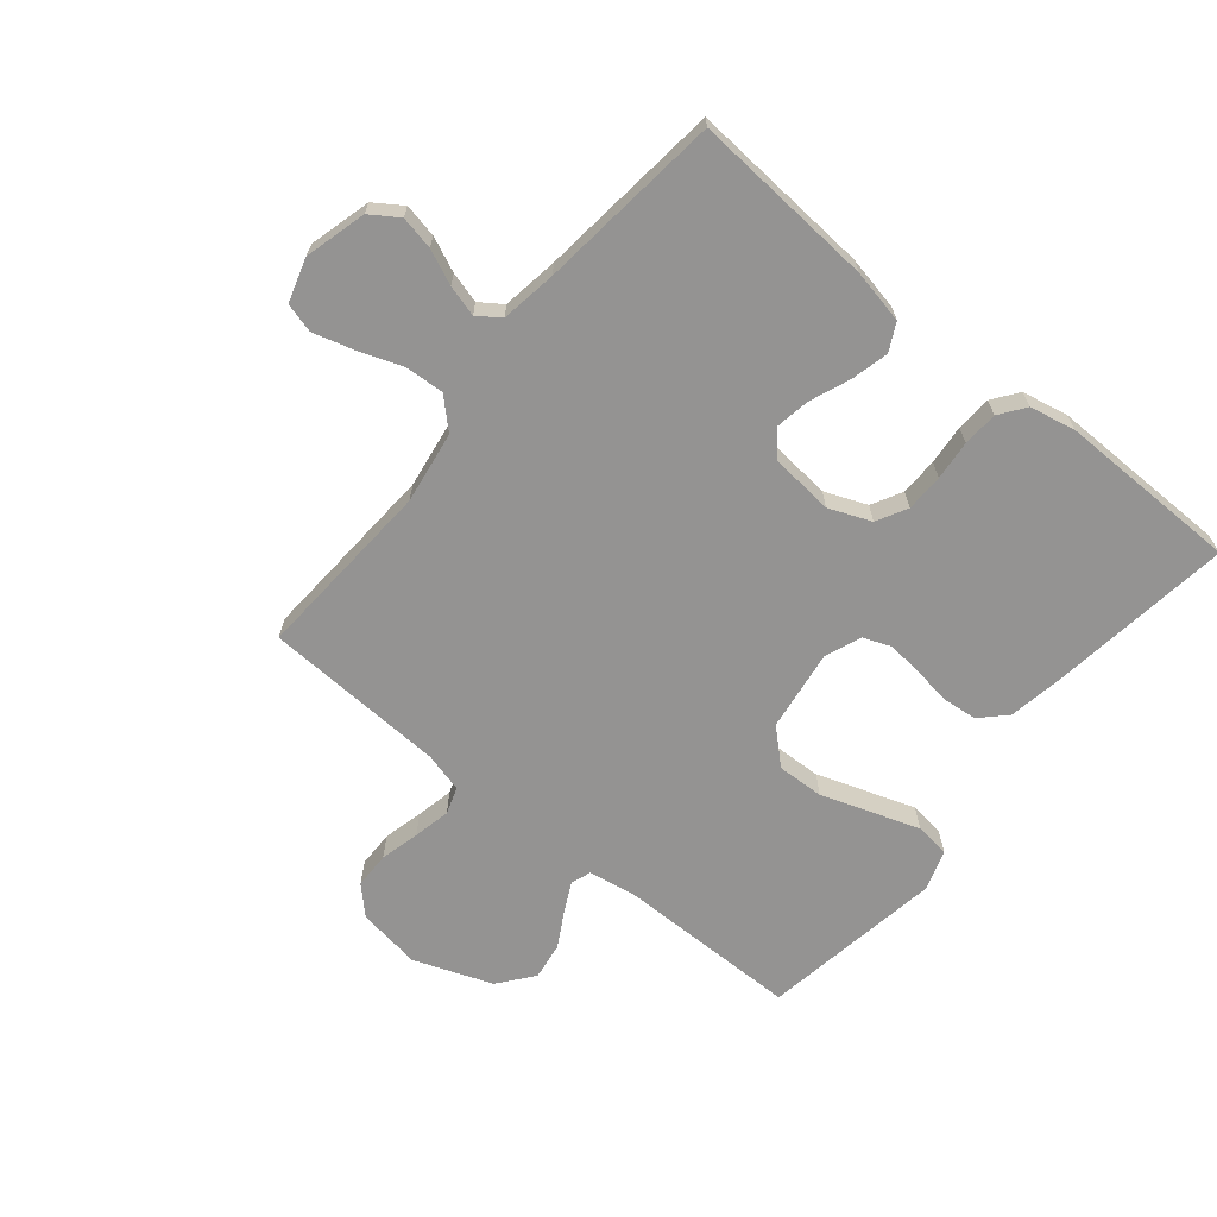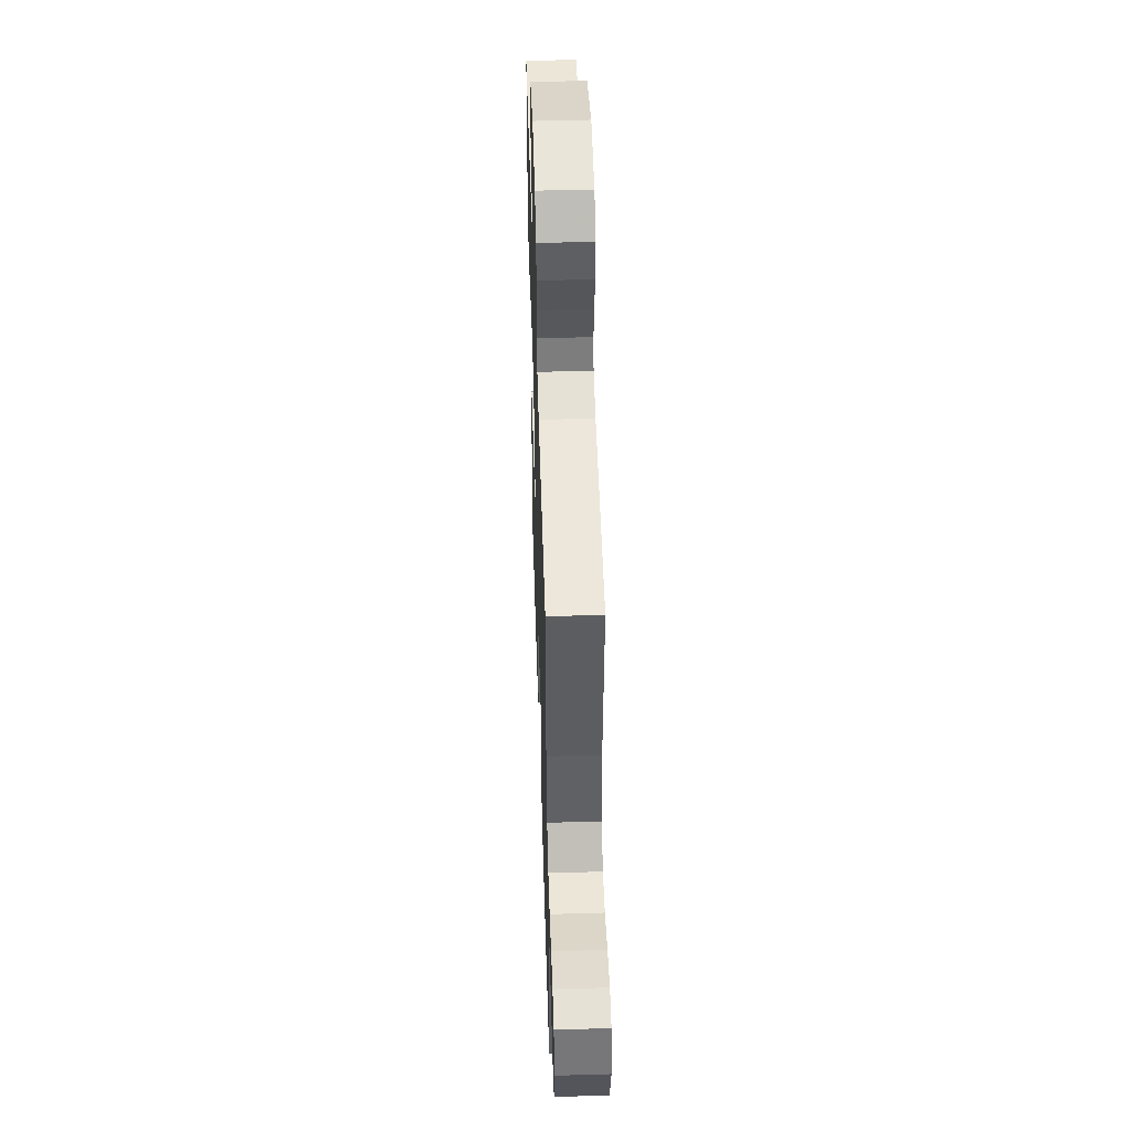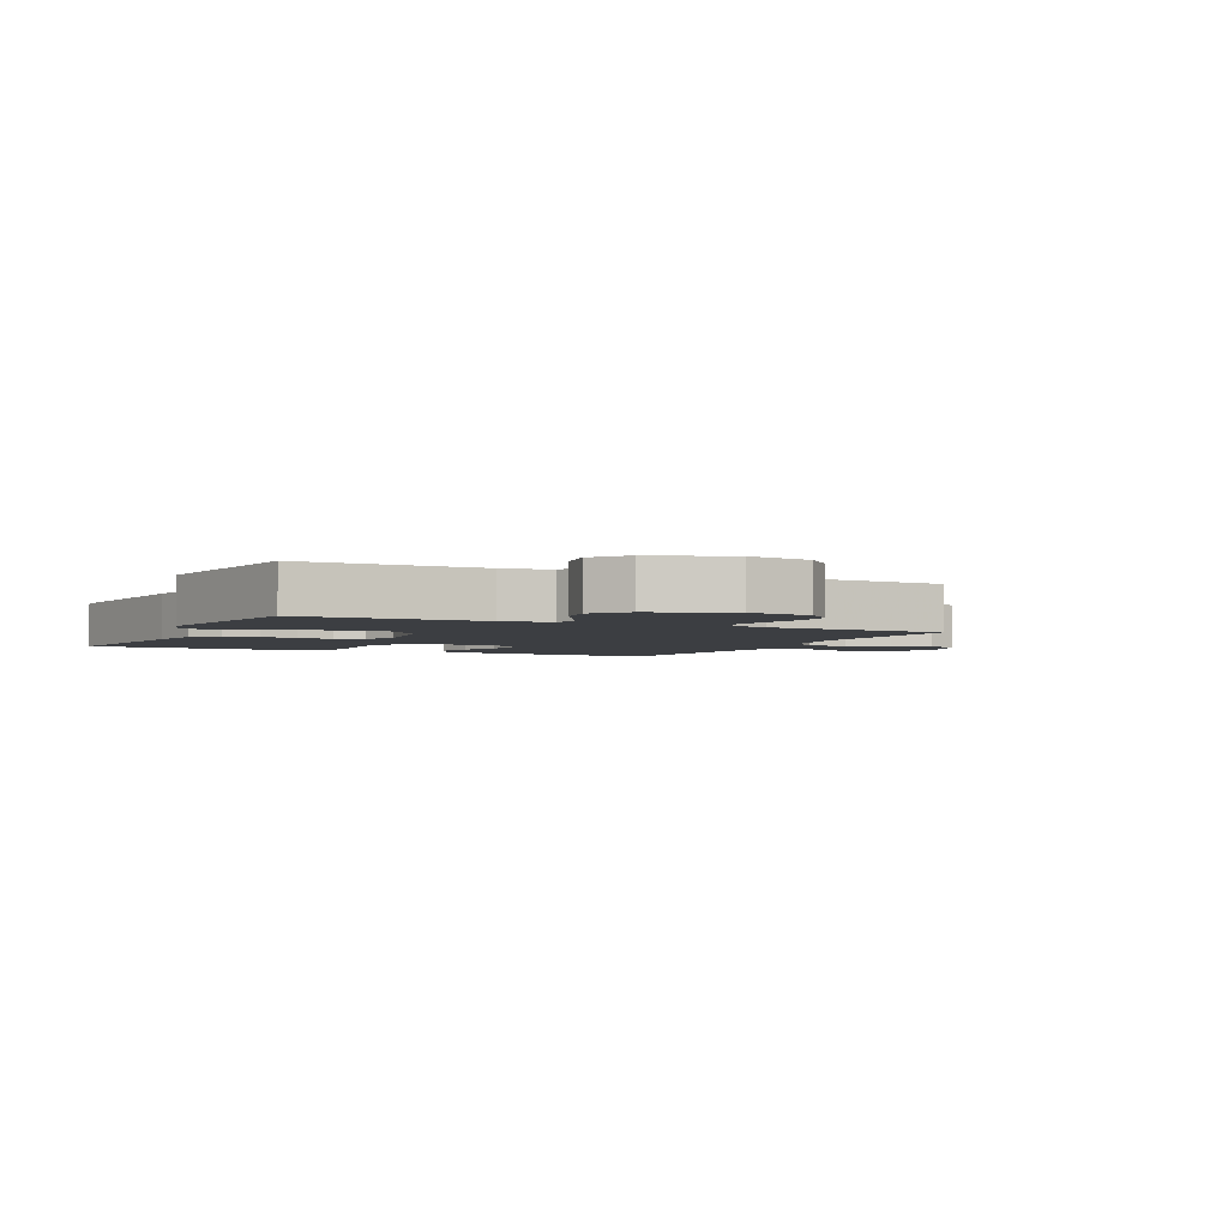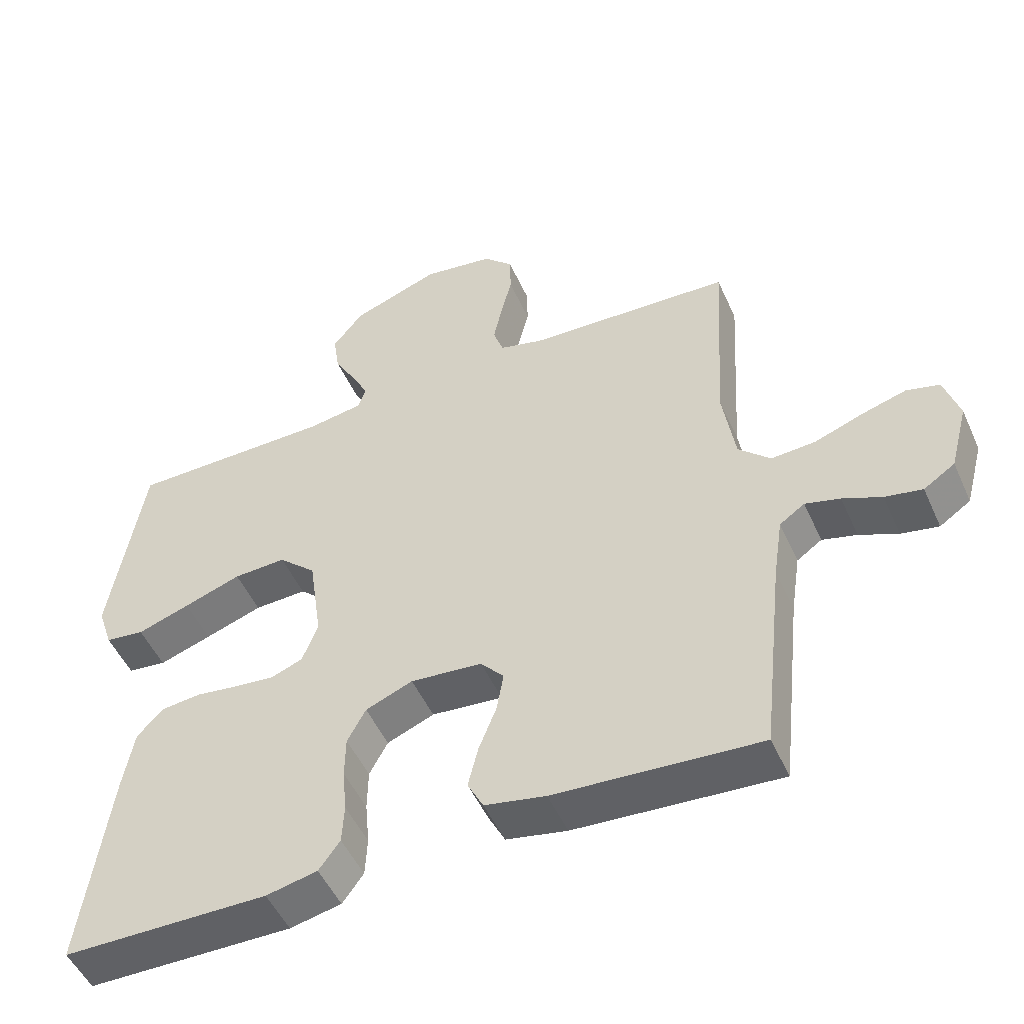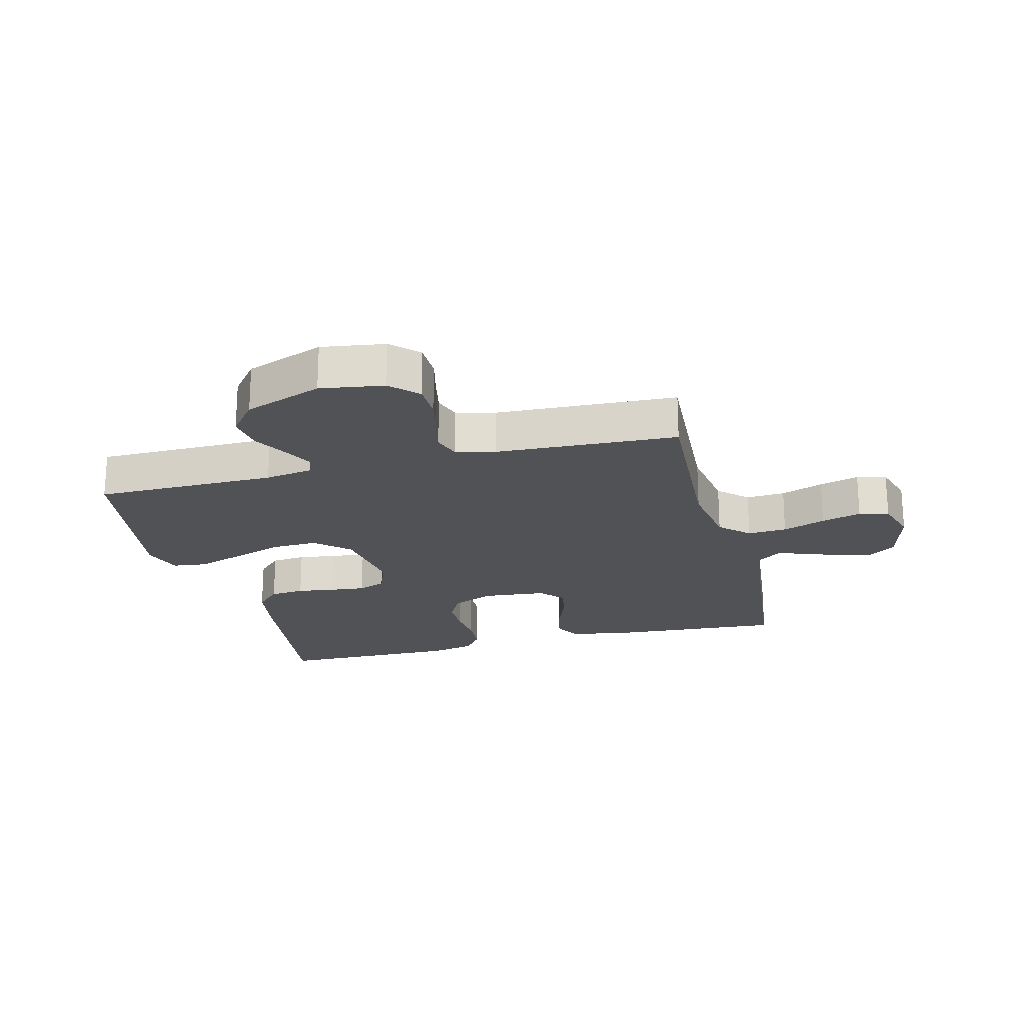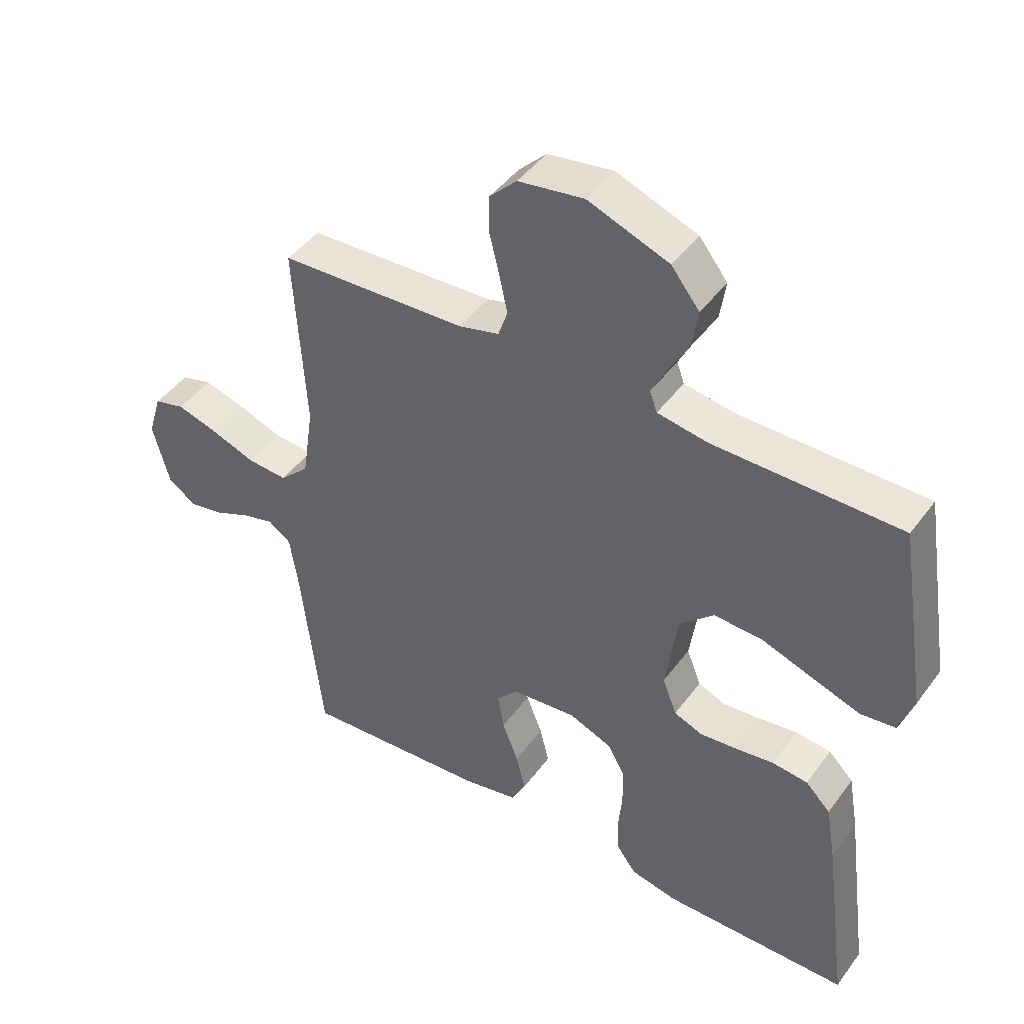
<metadata>
{"format":"obj","ext":"obj","renderer":"f3d","projection":"perspective","resolution":1024,"background":"white","views":[{"elev":-66.8,"azim":140.6,"up":"+Y"},{"elev":49.9,"azim":88.2,"up":"+Z"},{"elev":-3.2,"azim":-25.6,"up":"+Y"},{"elev":-50.5,"azim":23.8,"up":"+Z"},{"elev":-21.3,"azim":14.4,"up":"+Y"},{"elev":44.7,"azim":-146.1,"up":"+Z"}]}
</metadata>
<code>
v -0.5 0.07 0.5
v -0.2 0.07 0.502
v -0.12 0.07 0.515
v -0.108 0.07 0.548
v -0.133 0.07 0.597
v -0.165 0.07 0.654
v -0.174 0.07 0.715
v -0.129 0.07 0.772
v 0 0.07 0.82
v 0.105 0.07 0.804
v 0.148 0.07 0.761
v 0.149 0.07 0.701
v 0.133 0.07 0.636
v 0.12 0.07 0.575
v 0.135 0.07 0.531
v 0.2 0.07 0.514
v 0.5 0.07 0.5
v 0.482 0.07 0.2
v 0.5 0.07 0.081
v 0.547 0.07 0.036
v 0.612 0.07 0.04
v 0.683 0.07 0.066
v 0.749 0.07 0.085
v 0.798 0.07 0.072
v 0.82 0.07 0
v 0.793 0.07 -0.101
v 0.747 0.07 -0.132
v 0.692 0.07 -0.121
v 0.635 0.07 -0.096
v 0.584 0.07 -0.082
v 0.547 0.07 -0.108
v 0.533 0.07 -0.2
v 0.5 0.07 -0.5
v 0.2 0.07 -0.479
v 0.111 0.07 -0.461
v 0.088 0.07 -0.416
v 0.103 0.07 -0.355
v 0.129 0.07 -0.289
v 0.139 0.07 -0.231
v 0.105 0.07 -0.192
v 0 0.07 -0.182
v -0.069 0.07 -0.21
v -0.096 0.07 -0.26
v -0.097 0.07 -0.322
v -0.091 0.07 -0.387
v -0.094 0.07 -0.445
v -0.125 0.07 -0.487
v -0.2 0.07 -0.503
v -0.5 0.07 -0.5
v -0.46 0.07 -0.2
v -0.444 0.07 -0.108
v -0.404 0.07 -0.068
v -0.347 0.07 -0.062
v -0.285 0.07 -0.071
v -0.226 0.07 -0.077
v -0.18 0.07 -0.059
v -0.157 0.07 0
v -0.176 0.07 0.134
v -0.231 0.07 0.185
v -0.308 0.07 0.182
v -0.392 0.07 0.153
v -0.469 0.07 0.127
v -0.526 0.07 0.134
v -0.548 0.07 0.2
v -0.5 0 0.5
v -0.2 0 0.502
v -0.12 0 0.515
v -0.108 0 0.548
v -0.133 0 0.597
v -0.165 0 0.654
v -0.174 0 0.715
v -0.129 0 0.772
v 0 0 0.82
v 0.105 0 0.804
v 0.148 0 0.761
v 0.149 0 0.701
v 0.133 0 0.636
v 0.12 0 0.575
v 0.135 0 0.531
v 0.2 0 0.514
v 0.5 0 0.5
v 0.482 0 0.2
v 0.5 0 0.081
v 0.547 0 0.036
v 0.612 0 0.04
v 0.683 0 0.066
v 0.749 0 0.085
v 0.798 0 0.072
v 0.82 0 0
v 0.793 0 -0.101
v 0.747 0 -0.132
v 0.692 0 -0.121
v 0.635 0 -0.096
v 0.584 0 -0.082
v 0.547 0 -0.108
v 0.533 0 -0.2
v 0.5 0 -0.5
v 0.2 0 -0.479
v 0.111 0 -0.461
v 0.088 0 -0.416
v 0.103 0 -0.355
v 0.129 0 -0.289
v 0.139 0 -0.231
v 0.105 0 -0.192
v 0 0 -0.182
v -0.069 0 -0.21
v -0.096 0 -0.26
v -0.097 0 -0.322
v -0.091 0 -0.387
v -0.094 0 -0.445
v -0.125 0 -0.487
v -0.2 0 -0.503
v -0.5 0 -0.5
v -0.46 0 -0.2
v -0.444 0 -0.108
v -0.404 0 -0.068
v -0.347 0 -0.062
v -0.285 0 -0.071
v -0.226 0 -0.077
v -0.18 0 -0.059
v -0.157 0 0
v -0.176 0 0.134
v -0.231 0 0.185
v -0.308 0 0.182
v -0.392 0 0.153
v -0.469 0 0.127
v -0.526 0 0.134
v -0.548 0 0.2
f 64 1 2
f 63 64 2
f 62 63 2
f 61 62 2
f 60 61 2
f 59 60 2 3
f 58 59 3 4
f 57 58 4
f 52 53 54
f 51 52 54
f 50 51 54
f 49 50 54
f 48 49 54
f 47 48 54
f 46 47 54
f 45 46 54
f 44 45 54
f 43 44 54 55
f 42 43 55 56
f 36 37 38
f 35 36 38
f 34 35 38
f 33 34 38
f 32 33 38
f 31 32 38 39
f 30 31 39 40
f 27 28 29
f 26 27 29
f 25 26 29
f 24 25 29
f 23 24 29
f 22 23 29
f 21 22 29
f 20 21 29 30
f 30 40 41
f 20 30 41
f 19 20 41
f 16 17 18
f 42 56 57
f 41 42 57
f 19 41 57
f 18 19 57
f 16 18 57
f 15 16 57
f 11 12 13
f 10 11 13
f 9 10 13
f 8 9 13
f 7 8 13
f 6 7 13
f 5 6 13
f 14 15 57 4
f 4 5 13 14
f 66 65 128
f 66 128 127
f 66 127 126
f 66 126 125
f 66 125 124
f 67 66 124 123
f 68 67 123 122
f 68 122 121
f 118 117 116
f 118 116 115
f 118 115 114
f 118 114 113
f 118 113 112
f 118 112 111
f 118 111 110
f 118 110 109
f 118 109 108
f 119 118 108 107
f 120 119 107 106
f 102 101 100
f 102 100 99
f 102 99 98
f 102 98 97
f 102 97 96
f 103 102 96 95
f 104 103 95 94
f 93 92 91
f 93 91 90
f 93 90 89
f 93 89 88
f 93 88 87
f 93 87 86
f 93 86 85
f 94 93 85 84
f 105 104 94
f 105 94 84
f 105 84 83
f 82 81 80
f 121 120 106
f 121 106 105
f 121 105 83
f 121 83 82
f 121 82 80
f 121 80 79
f 77 76 75
f 77 75 74
f 77 74 73
f 77 73 72
f 77 72 71
f 77 71 70
f 77 70 69
f 68 121 79 78
f 78 77 69 68
f 1 65 66 2
f 2 66 67 3
f 3 67 68 4
f 4 68 69 5
f 5 69 70 6
f 6 70 71 7
f 7 71 72 8
f 8 72 73 9
f 9 73 74 10
f 10 74 75 11
f 11 75 76 12
f 12 76 77 13
f 13 77 78 14
f 14 78 79 15
f 15 79 80 16
f 16 80 81 17
f 17 81 82 18
f 18 82 83 19
f 19 83 84 20
f 20 84 85 21
f 21 85 86 22
f 22 86 87 23
f 23 87 88 24
f 24 88 89 25
f 25 89 90 26
f 26 90 91 27
f 27 91 92 28
f 28 92 93 29
f 29 93 94 30
f 30 94 95 31
f 31 95 96 32
f 32 96 97 33
f 33 97 98 34
f 34 98 99 35
f 35 99 100 36
f 36 100 101 37
f 37 101 102 38
f 38 102 103 39
f 39 103 104 40
f 40 104 105 41
f 41 105 106 42
f 42 106 107 43
f 43 107 108 44
f 44 108 109 45
f 45 109 110 46
f 46 110 111 47
f 47 111 112 48
f 48 112 113 49
f 49 113 114 50
f 50 114 115 51
f 51 115 116 52
f 52 116 117 53
f 53 117 118 54
f 54 118 119 55
f 55 119 120 56
f 56 120 121 57
f 57 121 122 58
f 58 122 123 59
f 59 123 124 60
f 60 124 125 61
f 61 125 126 62
f 62 126 127 63
f 63 127 128 64
f 64 128 65 1

</code>
